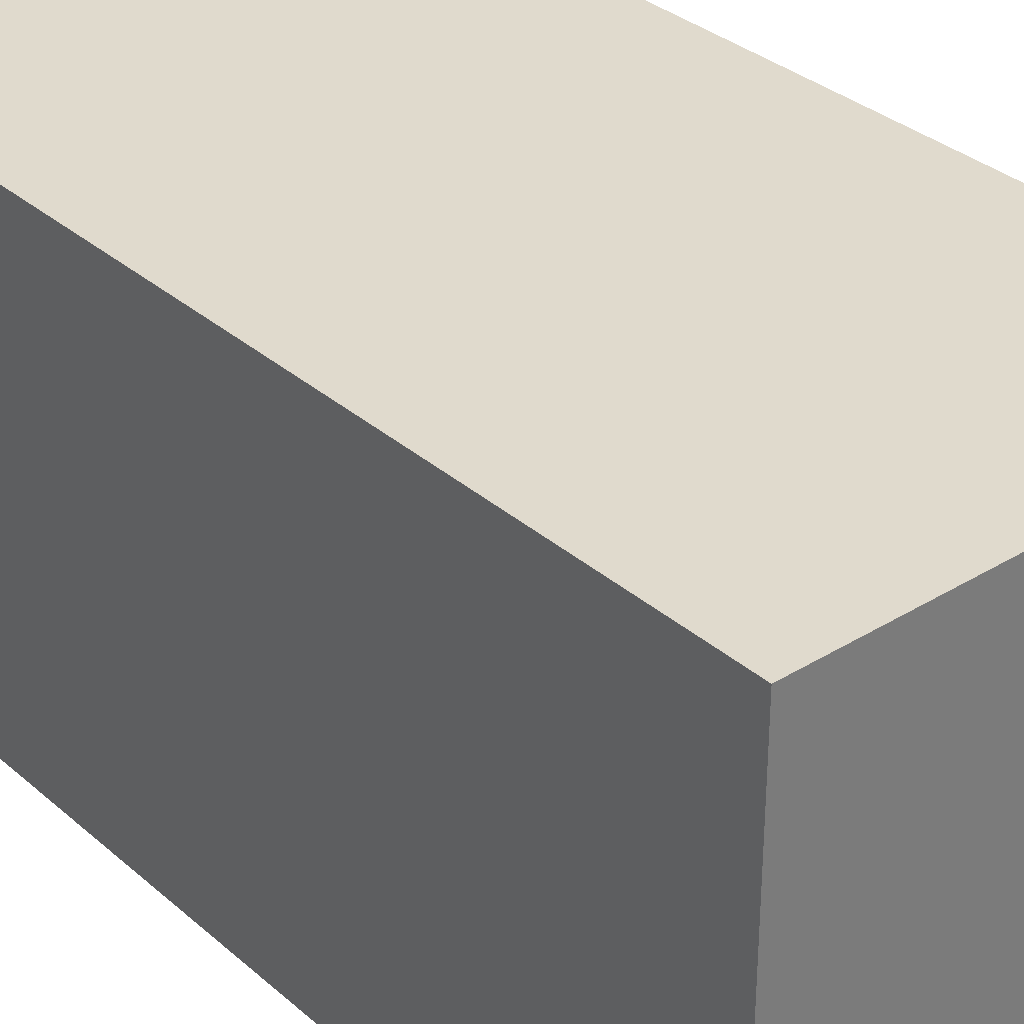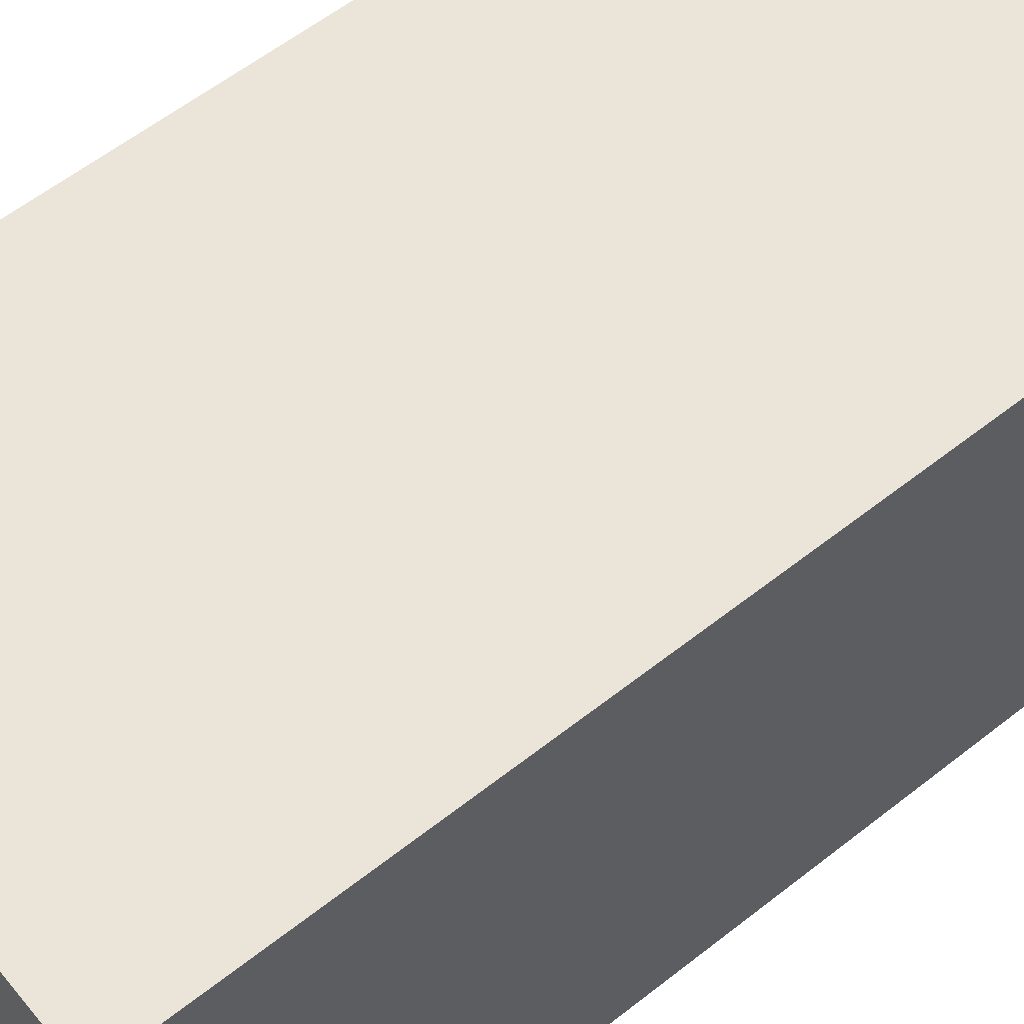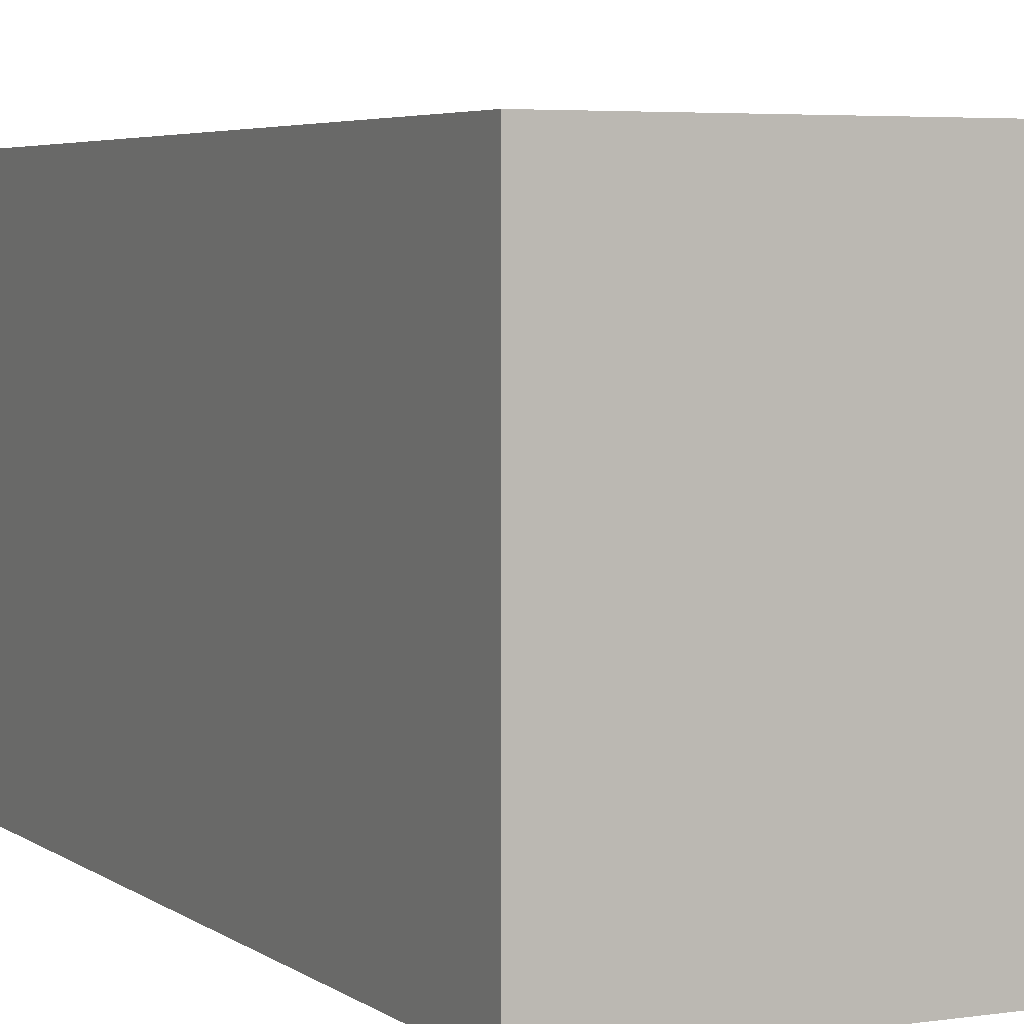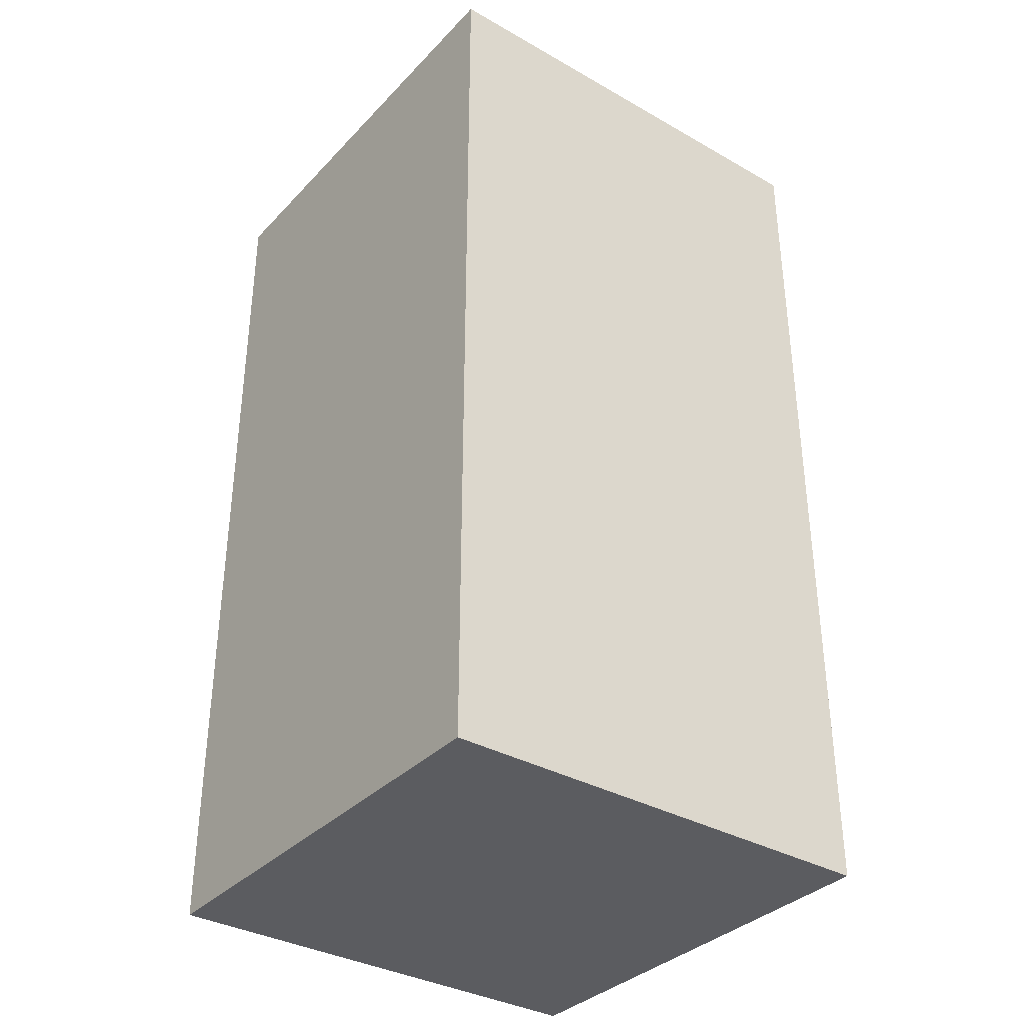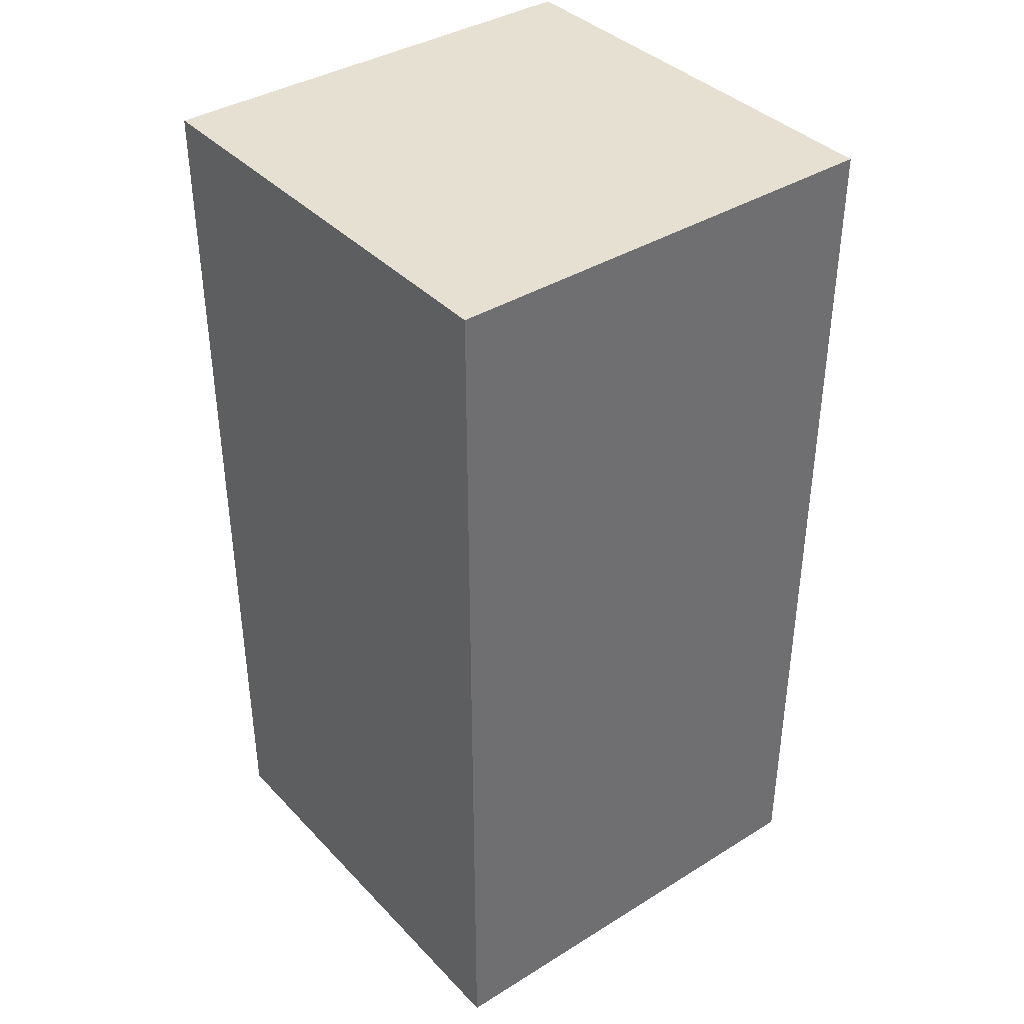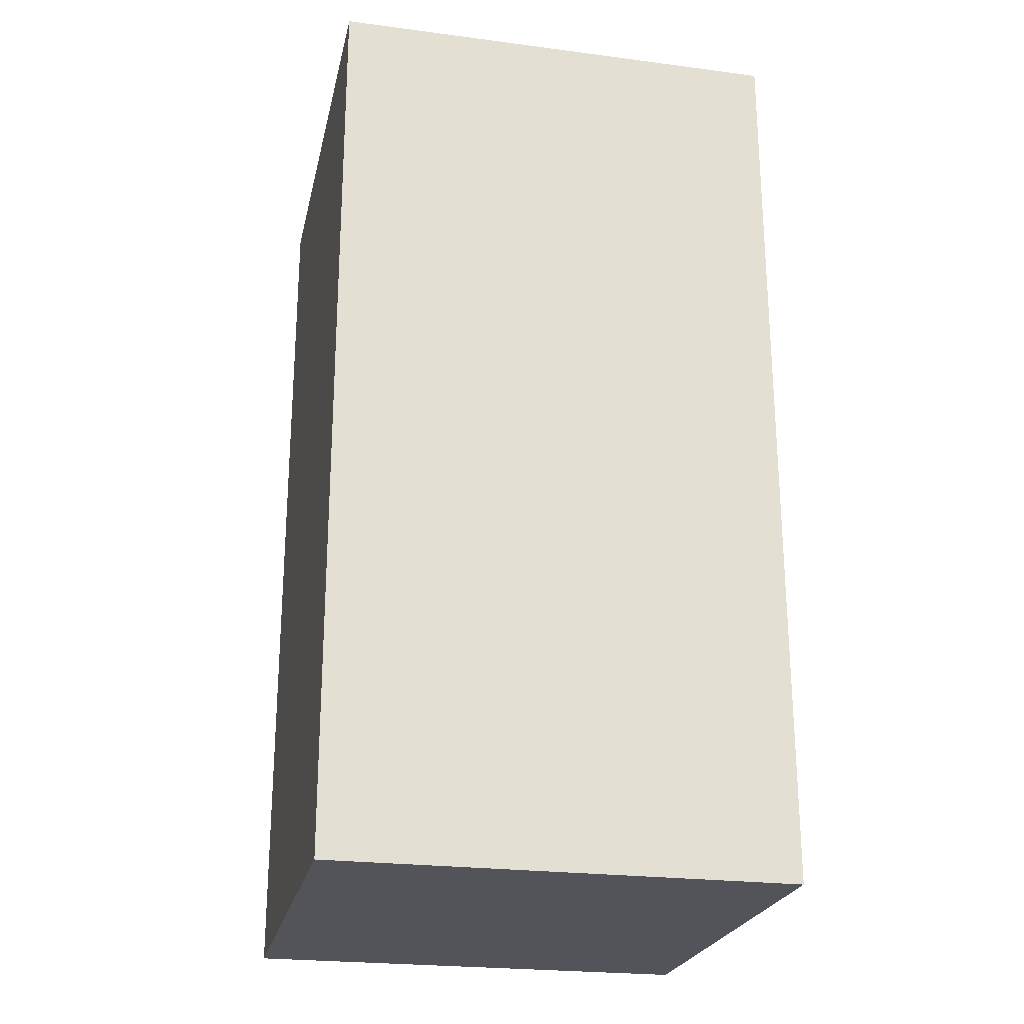
<metadata>
{"format":"obj","ext":"obj","renderer":"f3d","projection":"perspective","resolution":1024,"background":"white","views":[{"elev":33.1,"azim":139.8,"up":"+Y"},{"elev":58.8,"azim":50.9,"up":"+Y"},{"elev":4.4,"azim":154.0,"up":"+Y"},{"elev":-35.2,"azim":-36.9,"up":"+Z"},{"elev":38.3,"azim":-128.0,"up":"+Z"},{"elev":-23.9,"azim":167.8,"up":"+Z"}]}
</metadata>
<code>
v 0.5 -0.5 -1
v 0.5 -0.5 1
v -0.5 -0.5 1
v -0.5 -0.5 -1
v 0.5 0.5 -1
v 0.5 0.5 1
v -0.5 0.5 1
v -0.5 0.5 -1
f 1 3 4
f 5 7 6
f 5 2 1
f 6 3 2
f 3 8 4
f 1 8 5
f 1 2 3
f 5 8 7
f 5 6 2
f 6 7 3
f 3 7 8
f 1 4 8

</code>
